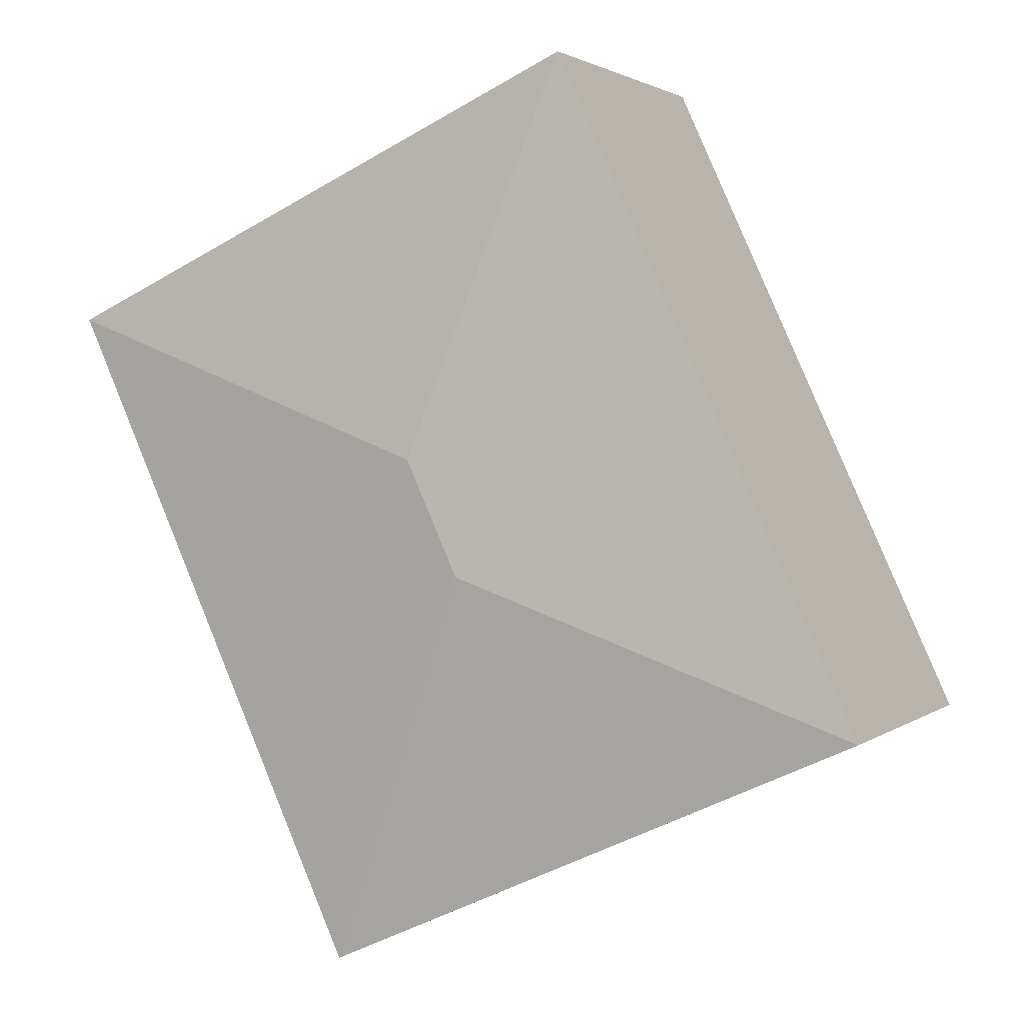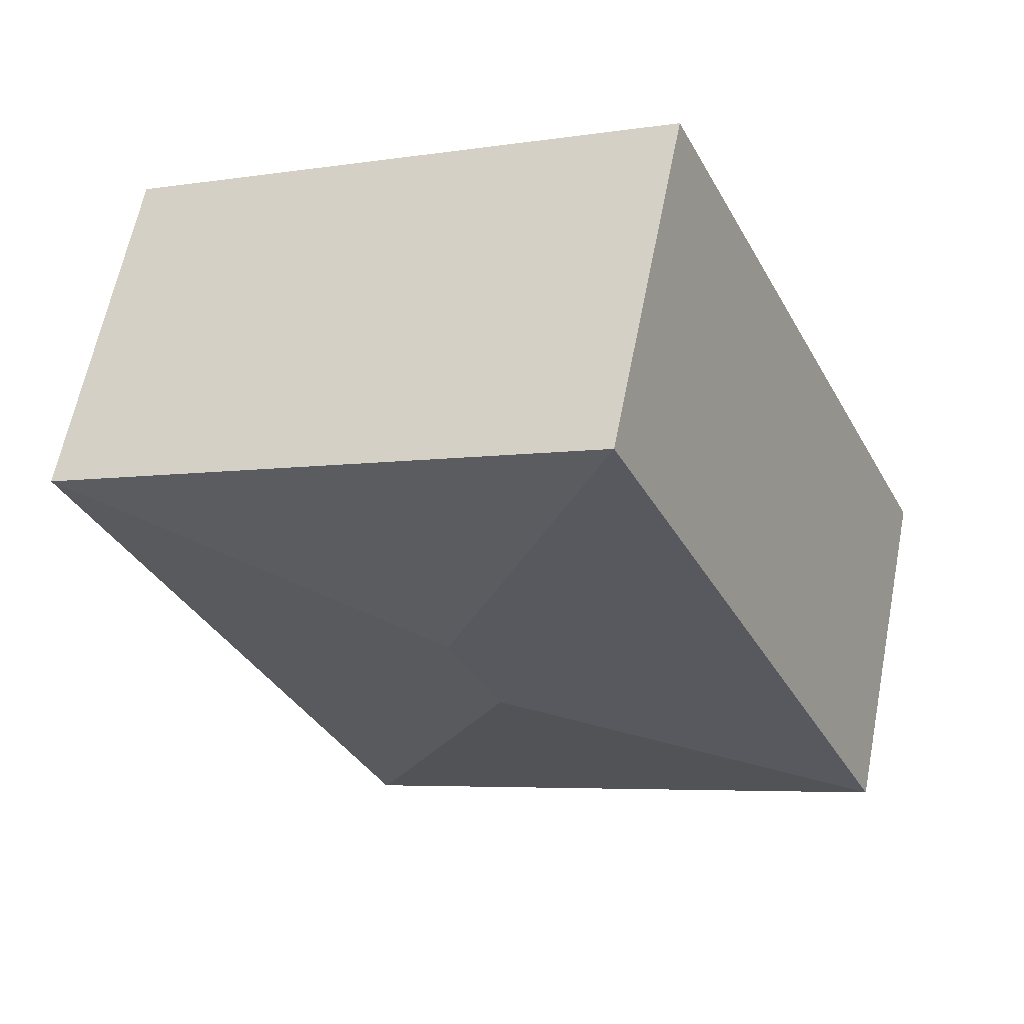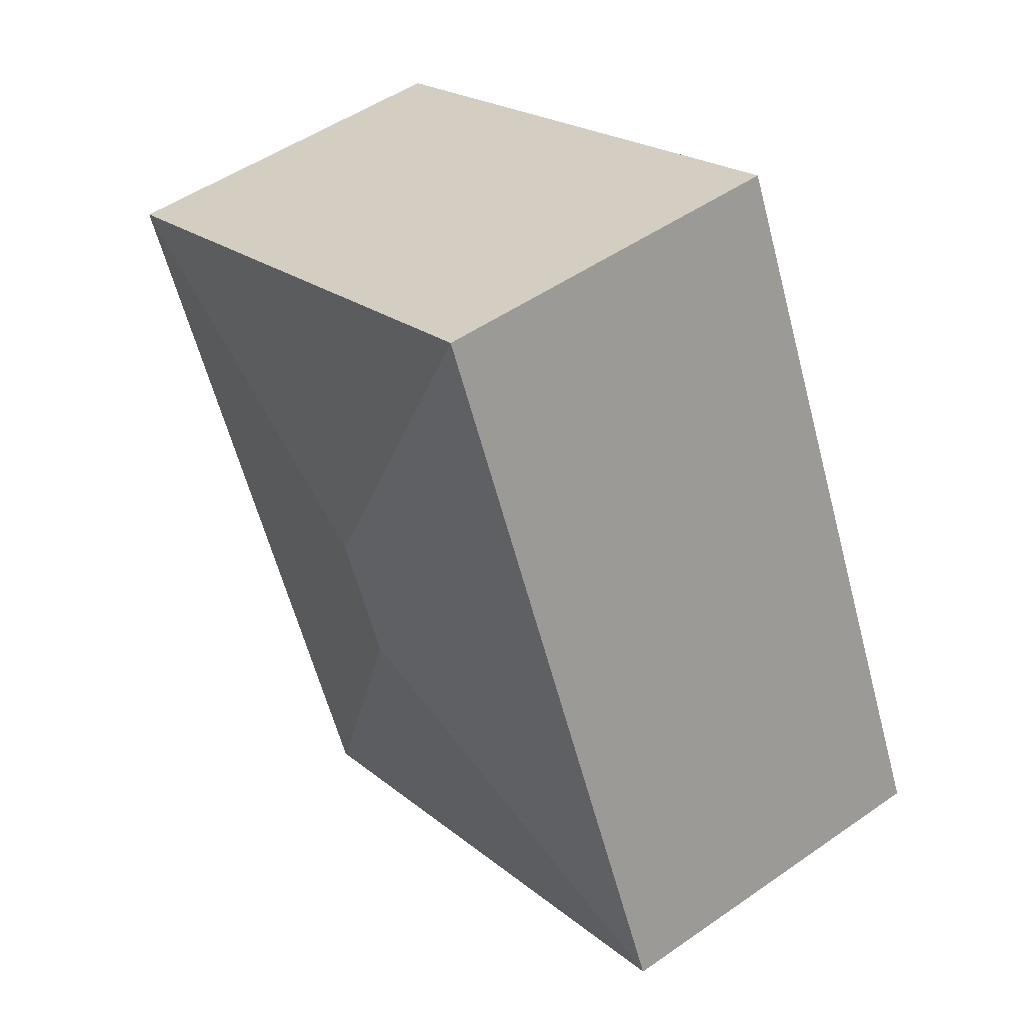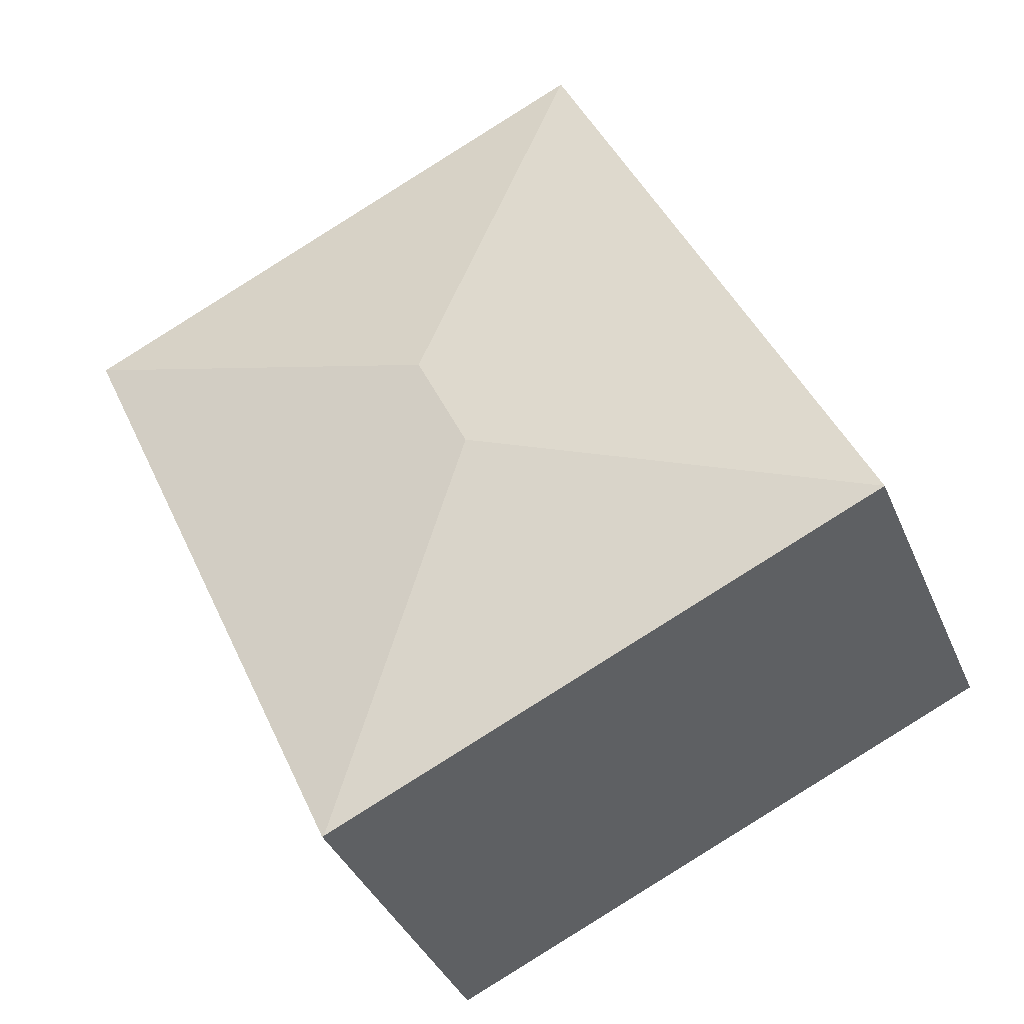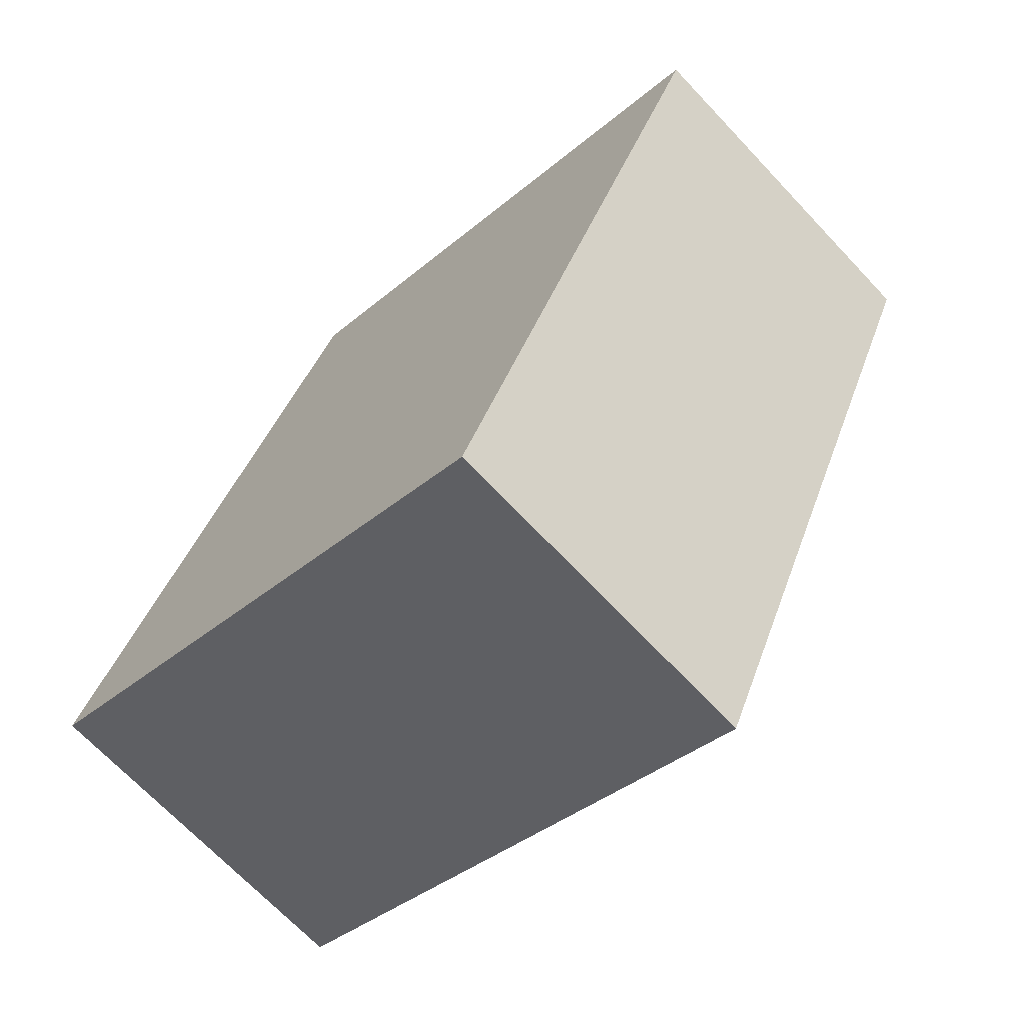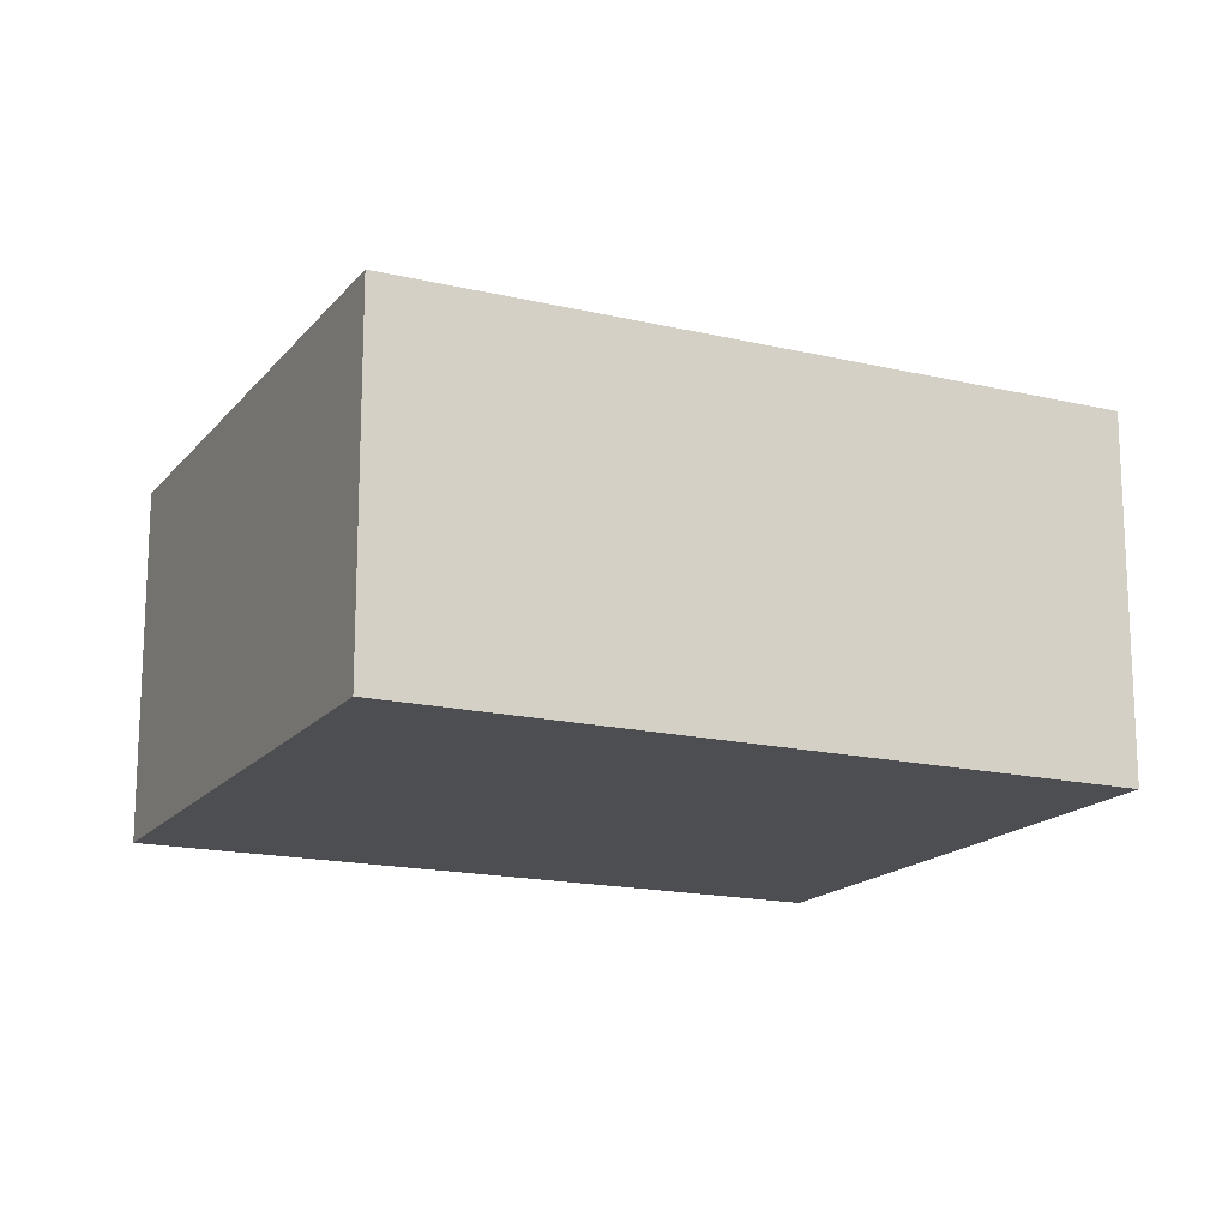
<metadata>
{"format":"obj","ext":"obj","renderer":"f3d","projection":"perspective","resolution":1024,"background":"white","views":[{"elev":2.1,"azim":-155.8,"up":"+Z"},{"elev":62.2,"azim":-168.9,"up":"+Z"},{"elev":50.0,"azim":-127.5,"up":"+Z"},{"elev":-38.0,"azim":-158.8,"up":"+Z"},{"elev":-69.0,"azim":43.3,"up":"+Z"},{"elev":-16.6,"azim":-91.0,"up":"+Y"}]}
</metadata>
<code>
v  5.493 3.536 -2.505
v  8.537 3.538 4.124
v  5.51 3.534 -2.513
v  4.009 3.878 1.489
v  4.542 3.878 2.647
v  3.06 3.536 6.646
v  0 3.536 2.165e-16
v  5.51 1.539e-16 -2.513
v  0 0 0
v  5.493 1.534e-16 -2.505
v  3.06 -4.069e-16 6.646
v  8.537 -2.525e-16 4.124
g defaultobject
f 1 2 3
f 2 1 4
f 2 4 5
f 5 6 2
f 4 1 7
f 5 7 6
f 7 5 4
f 3 7 1
f 7 3 8
f 7 8 9
f 9 8 10
f 9 6 7
f 6 9 11
f 6 12 2
f 12 6 11
f 12 3 2
f 3 12 8
f 12 10 8
f 10 11 9
f 11 10 12

</code>
